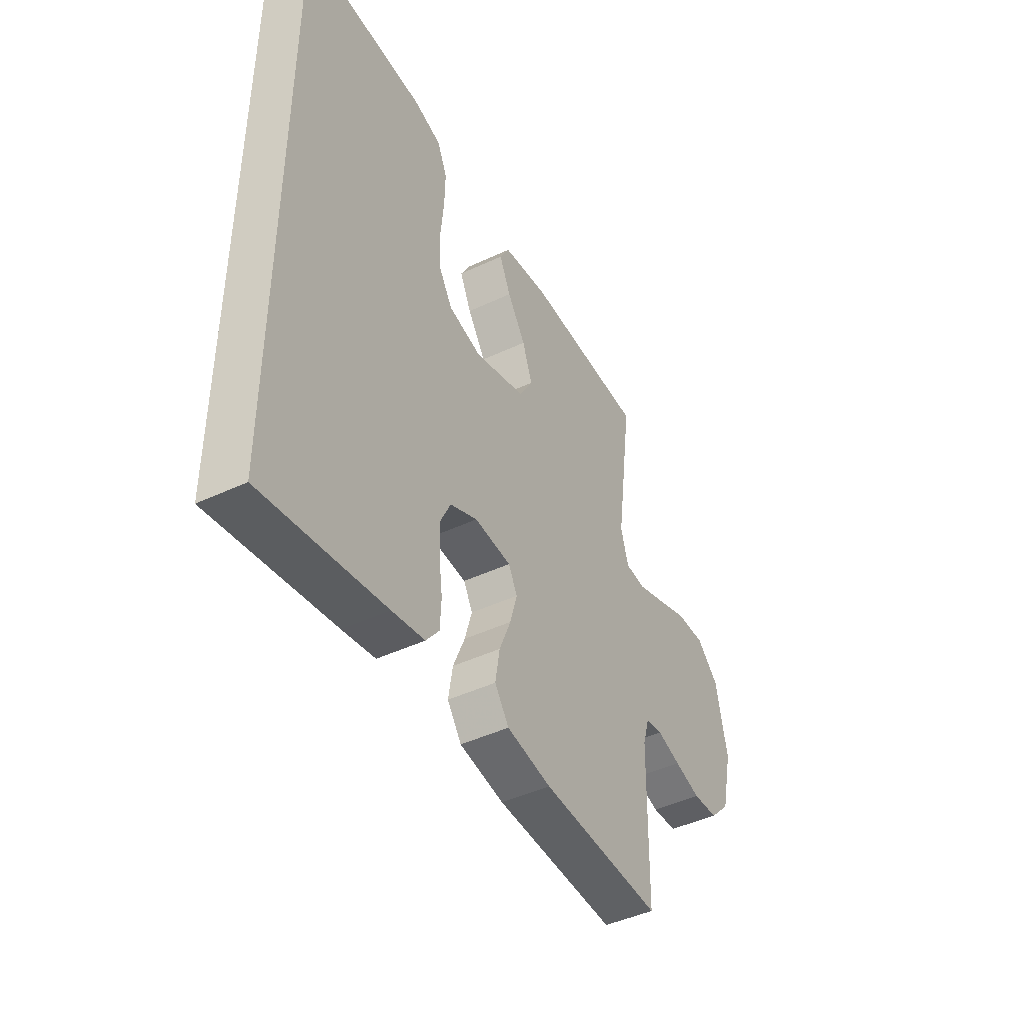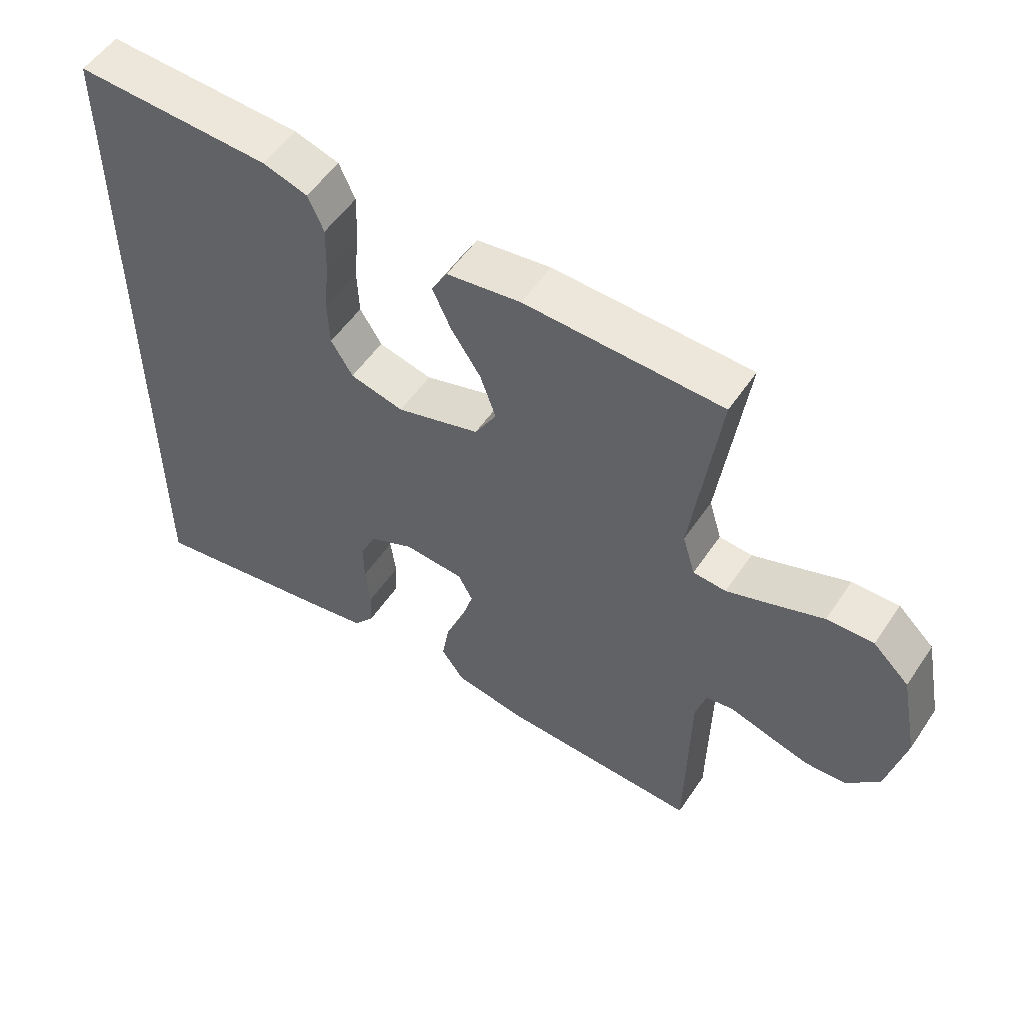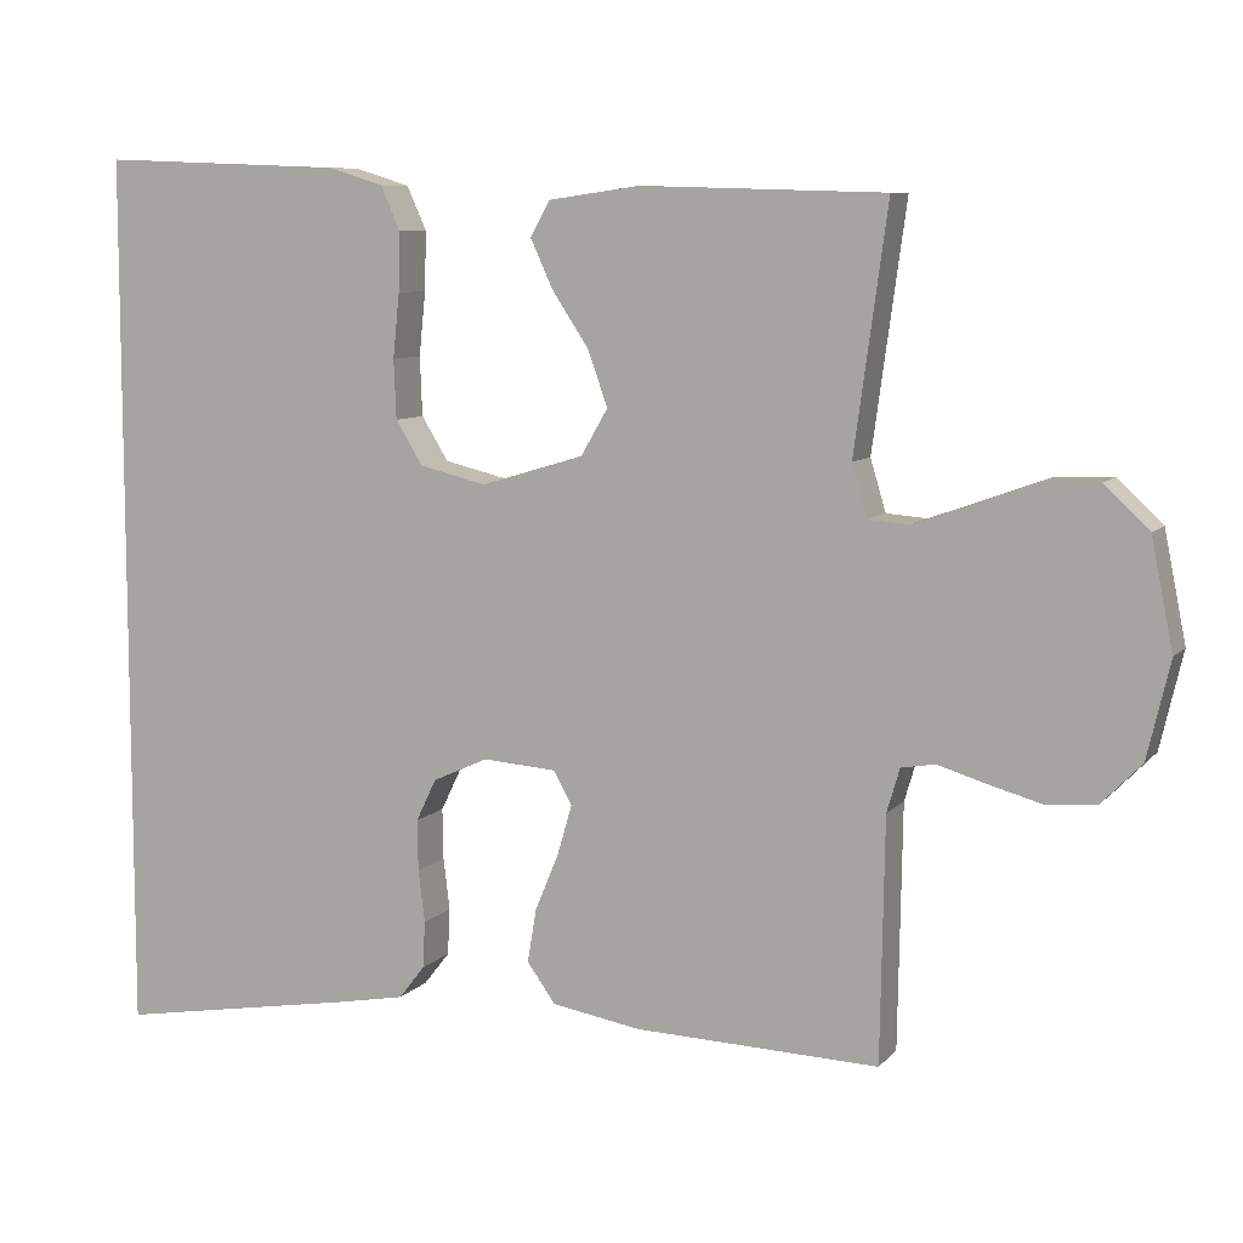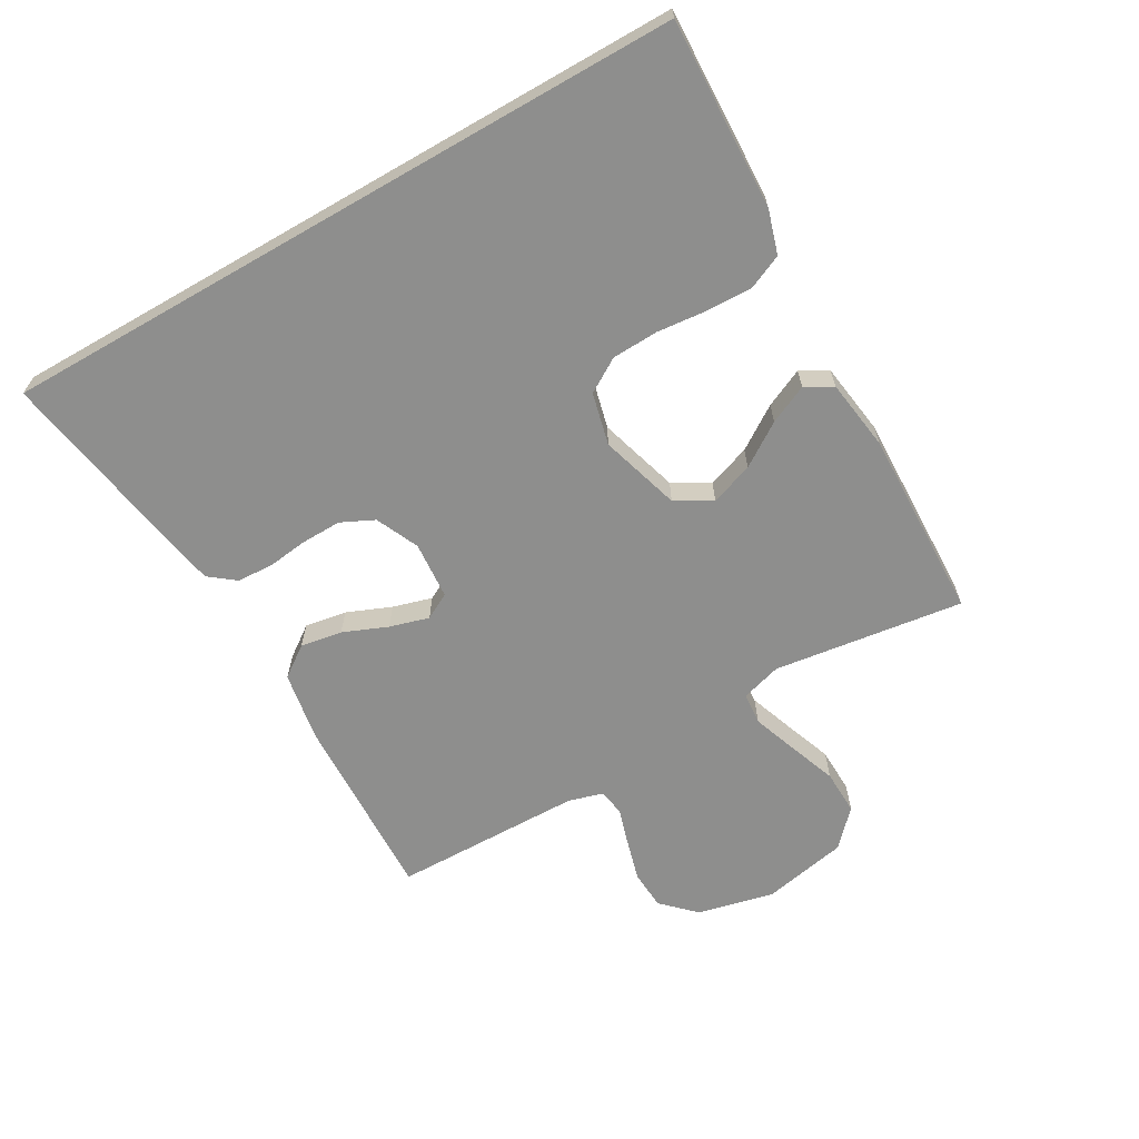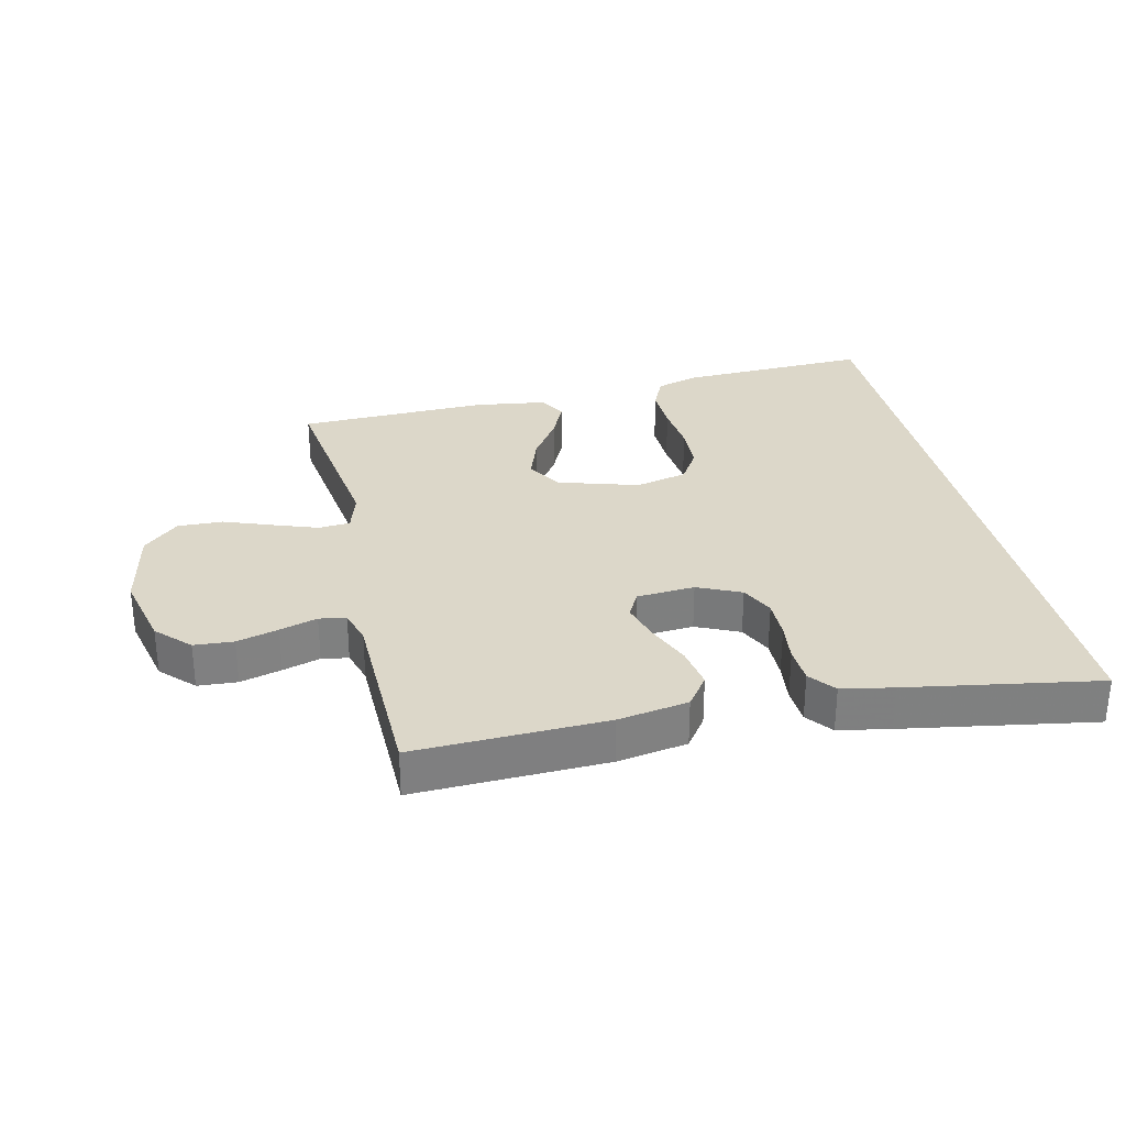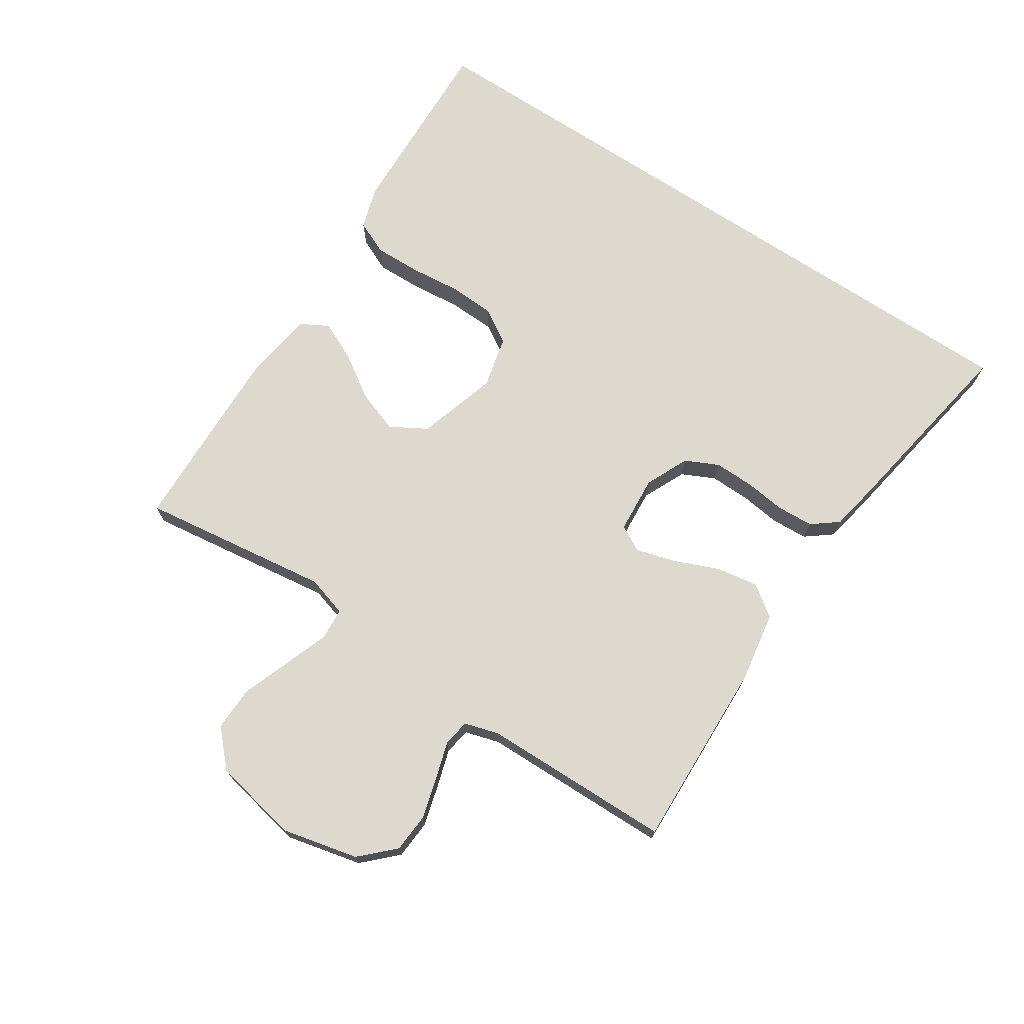
<metadata>
{"format":"obj","ext":"obj","renderer":"f3d","projection":"perspective","resolution":1024,"background":"white","views":[{"elev":-44.7,"azim":-61.3,"up":"+Z"},{"elev":53.8,"azim":33.3,"up":"+Z"},{"elev":8.2,"azim":22.5,"up":"+Z"},{"elev":-64.9,"azim":-60.1,"up":"+Y"},{"elev":30.3,"azim":167.2,"up":"+Y"},{"elev":71.7,"azim":123.4,"up":"+Y"}]}
</metadata>
<code>
v -0.5 0.07 0.544
v -0.2 0.07 0.532
v -0.132 0.07 0.511
v -0.108 0.07 0.457
v -0.11 0.07 0.384
v -0.118 0.07 0.305
v -0.115 0.07 0.232
v -0.082 0.07 0.178
v 0 0.07 0.158
v 0.127 0.07 0.196
v 0.16 0.07 0.253
v 0.136 0.07 0.321
v 0.091 0.07 0.389
v 0.063 0.07 0.45
v 0.087 0.07 0.493
v 0.2 0.07 0.509
v 0.5 0.07 0.5
v 0.459 0.07 0.2
v 0.478 0.07 0.136
v 0.528 0.07 0.132
v 0.598 0.07 0.157
v 0.674 0.07 0.185
v 0.745 0.07 0.187
v 0.8 0.07 0.135
v 0.827 0.07 0
v 0.799 0.07 -0.12
v 0.749 0.07 -0.171
v 0.687 0.07 -0.175
v 0.622 0.07 -0.157
v 0.563 0.07 -0.139
v 0.521 0.07 -0.146
v 0.505 0.07 -0.2
v 0.5 0.07 -0.5
v 0.2 0.07 -0.489
v 0.09 0.07 -0.47
v 0.055 0.07 -0.421
v 0.066 0.07 -0.355
v 0.095 0.07 -0.285
v 0.113 0.07 -0.223
v 0.091 0.07 -0.182
v 0 0.07 -0.175
v -0.068 0.07 -0.206
v -0.093 0.07 -0.258
v -0.092 0.07 -0.321
v -0.084 0.07 -0.385
v -0.087 0.07 -0.443
v -0.119 0.07 -0.484
v -0.2 0.07 -0.499
v -0.5 0.07 -0.549
v -0.5 0 0.544
v -0.2 0 0.532
v -0.132 0 0.511
v -0.108 0 0.457
v -0.11 0 0.384
v -0.118 0 0.305
v -0.115 0 0.232
v -0.082 0 0.178
v 0 0 0.158
v 0.127 0 0.196
v 0.16 0 0.253
v 0.136 0 0.321
v 0.091 0 0.389
v 0.063 0 0.45
v 0.087 0 0.493
v 0.2 0 0.509
v 0.5 0 0.5
v 0.459 0 0.2
v 0.478 0 0.136
v 0.528 0 0.132
v 0.598 0 0.157
v 0.674 0 0.185
v 0.745 0 0.187
v 0.8 0 0.135
v 0.827 0 0
v 0.799 0 -0.12
v 0.749 0 -0.171
v 0.687 0 -0.175
v 0.622 0 -0.157
v 0.563 0 -0.139
v 0.521 0 -0.146
v 0.505 0 -0.2
v 0.5 0 -0.5
v 0.2 0 -0.489
v 0.09 0 -0.47
v 0.055 0 -0.421
v 0.066 0 -0.355
v 0.095 0 -0.285
v 0.113 0 -0.223
v 0.091 0 -0.182
v 0 0 -0.175
v -0.068 0 -0.206
v -0.093 0 -0.258
v -0.092 0 -0.321
v -0.084 0 -0.385
v -0.087 0 -0.443
v -0.119 0 -0.484
v -0.2 0 -0.499
v -0.5 0 -0.549
f 49 1 2
f 48 49 2
f 47 48 2
f 46 47 2
f 45 46 2
f 44 45 2
f 43 44 2 3
f 36 37 38
f 35 36 38
f 34 35 38
f 33 34 38
f 32 33 38
f 31 32 38 39
f 28 29 30
f 27 28 30
f 26 27 30
f 25 26 30
f 24 25 30
f 23 24 30
f 22 23 30
f 21 22 30
f 20 21 30 31
f 31 39 40
f 20 31 40
f 19 20 40
f 16 17 18
f 15 16 18
f 14 15 18
f 13 14 18
f 12 13 18
f 11 12 18 19
f 3 4 5 6
f 3 6 7
f 43 3 7
f 42 43 7 8
f 41 42 8 9
f 19 40 41
f 11 19 41
f 10 11 41
f 9 10 41
f 51 50 98
f 51 98 97
f 51 97 96
f 51 96 95
f 51 95 94
f 51 94 93
f 52 51 93 92
f 87 86 85
f 87 85 84
f 87 84 83
f 87 83 82
f 87 82 81
f 88 87 81 80
f 79 78 77
f 79 77 76
f 79 76 75
f 79 75 74
f 79 74 73
f 79 73 72
f 79 72 71
f 79 71 70
f 80 79 70 69
f 89 88 80
f 89 80 69
f 89 69 68
f 67 66 65
f 67 65 64
f 67 64 63
f 67 63 62
f 67 62 61
f 68 67 61 60
f 55 54 53 52
f 56 55 52
f 56 52 92
f 57 56 92 91
f 58 57 91 90
f 90 89 68
f 90 68 60
f 90 60 59
f 90 59 58
f 1 50 51 2
f 2 51 52 3
f 3 52 53 4
f 4 53 54 5
f 5 54 55 6
f 6 55 56 7
f 7 56 57 8
f 8 57 58 9
f 9 58 59 10
f 10 59 60 11
f 11 60 61 12
f 12 61 62 13
f 13 62 63 14
f 14 63 64 15
f 15 64 65 16
f 16 65 66 17
f 17 66 67 18
f 18 67 68 19
f 19 68 69 20
f 20 69 70 21
f 21 70 71 22
f 22 71 72 23
f 23 72 73 24
f 24 73 74 25
f 25 74 75 26
f 26 75 76 27
f 27 76 77 28
f 28 77 78 29
f 29 78 79 30
f 30 79 80 31
f 31 80 81 32
f 32 81 82 33
f 33 82 83 34
f 34 83 84 35
f 35 84 85 36
f 36 85 86 37
f 37 86 87 38
f 38 87 88 39
f 39 88 89 40
f 40 89 90 41
f 41 90 91 42
f 42 91 92 43
f 43 92 93 44
f 44 93 94 45
f 45 94 95 46
f 46 95 96 47
f 47 96 97 48
f 48 97 98 49
f 49 98 50 1

</code>
